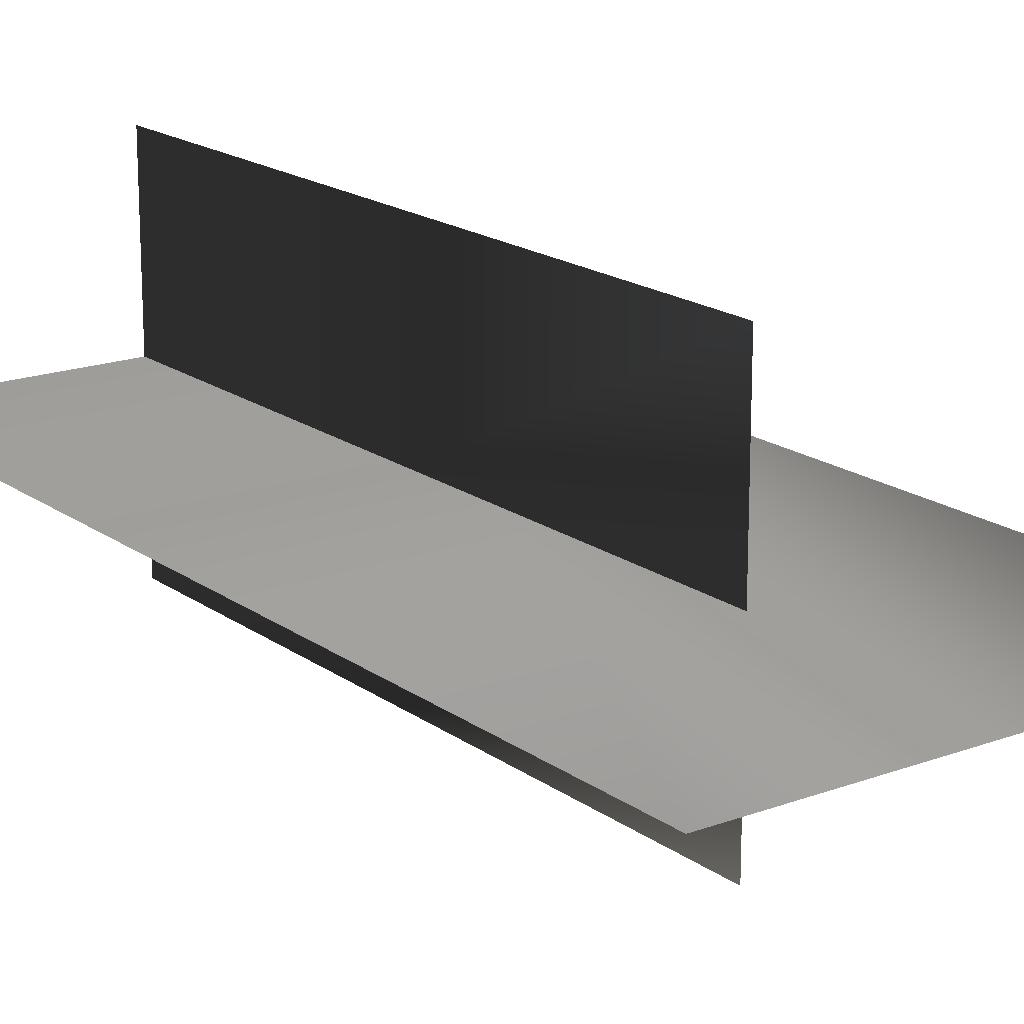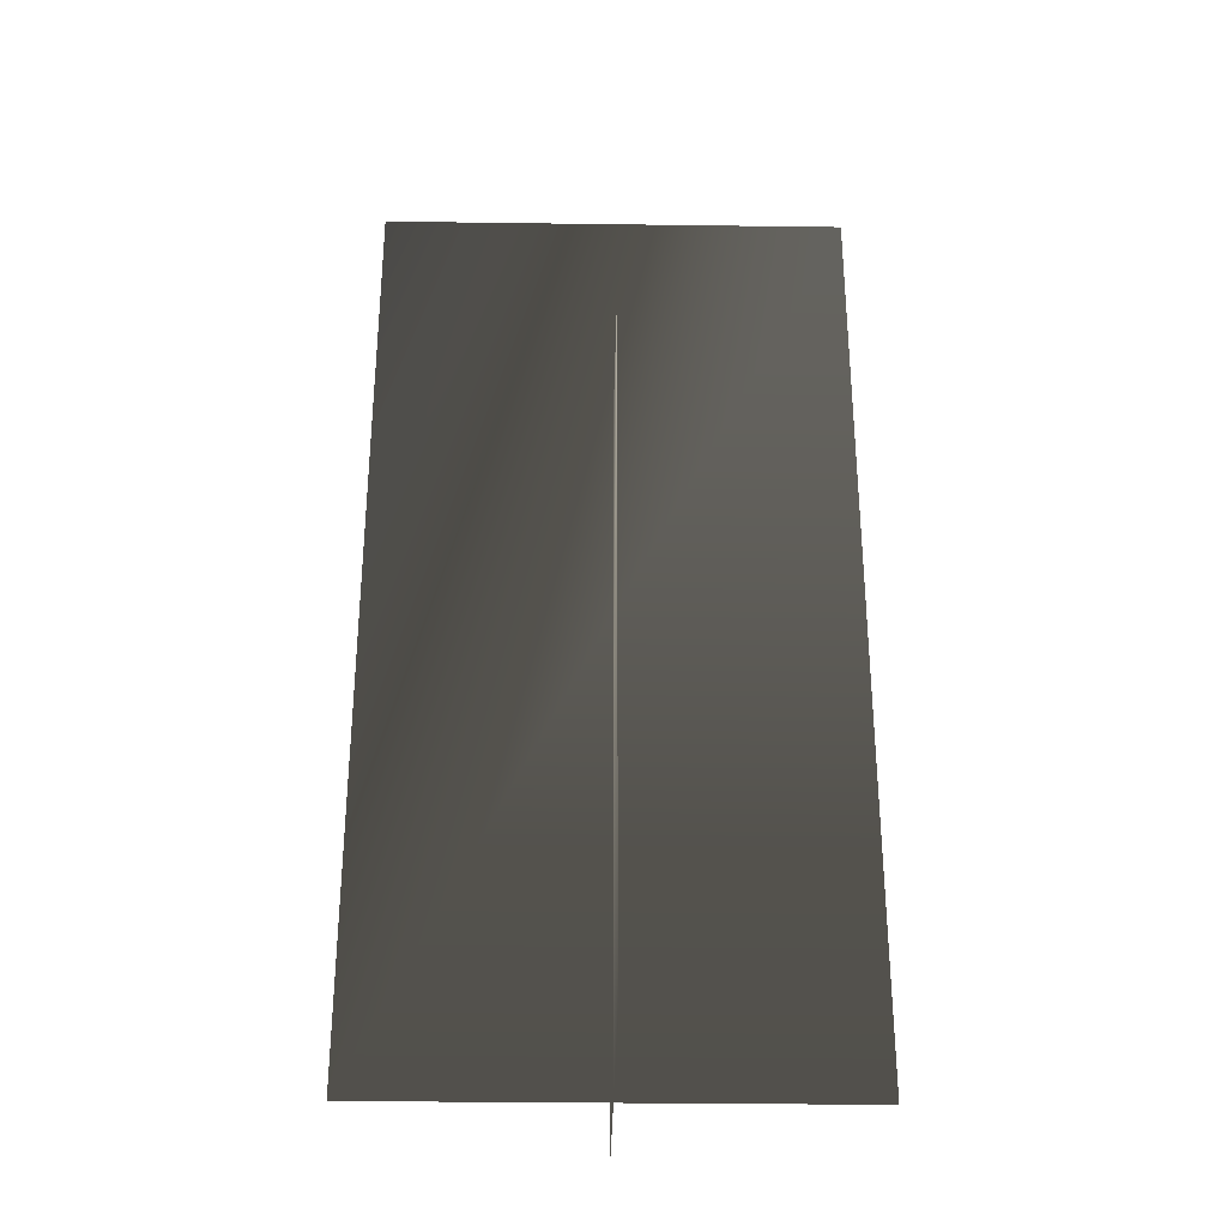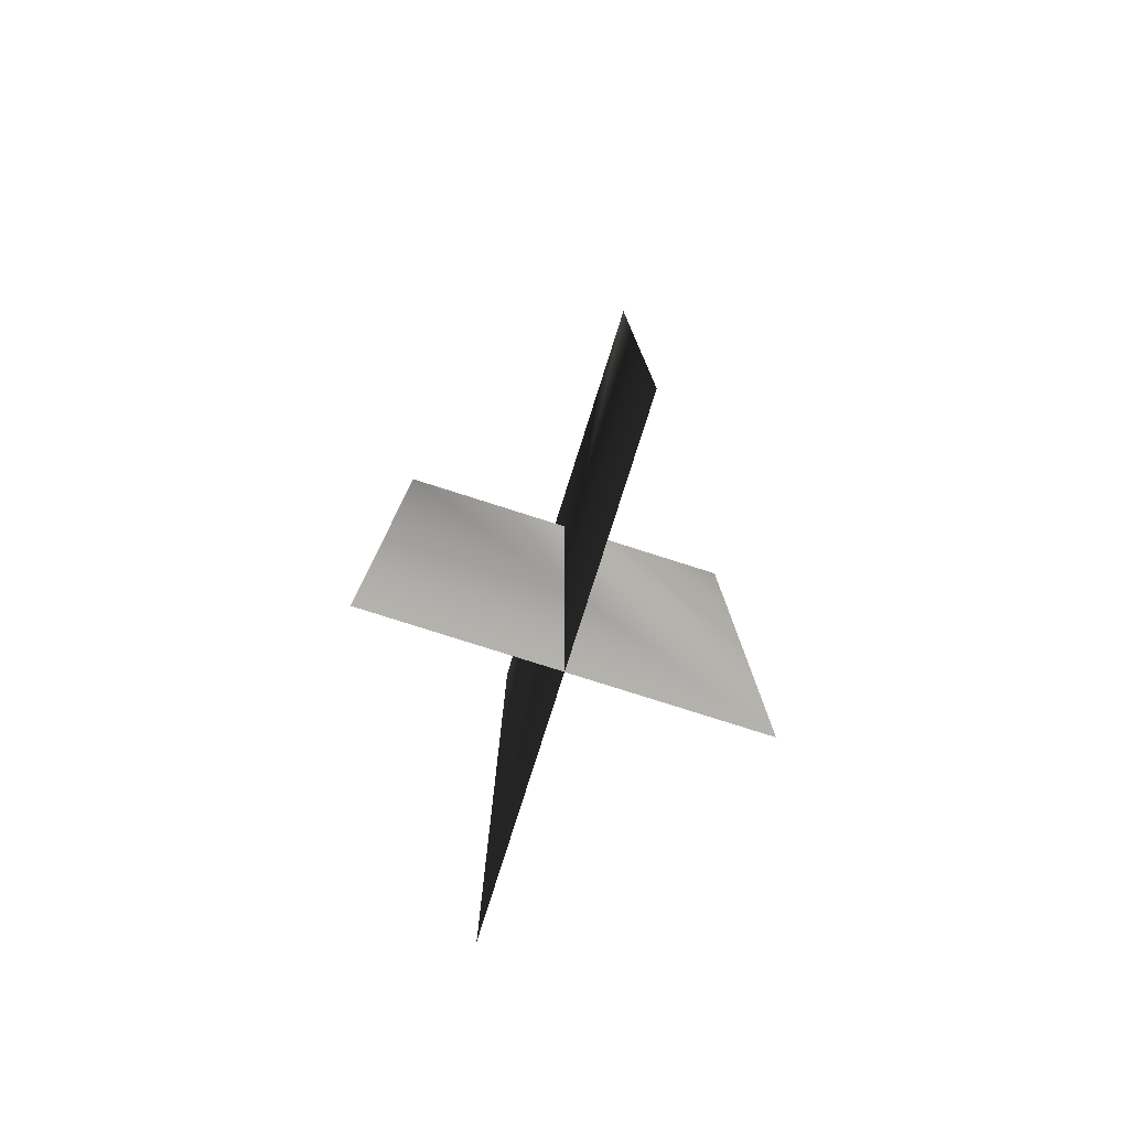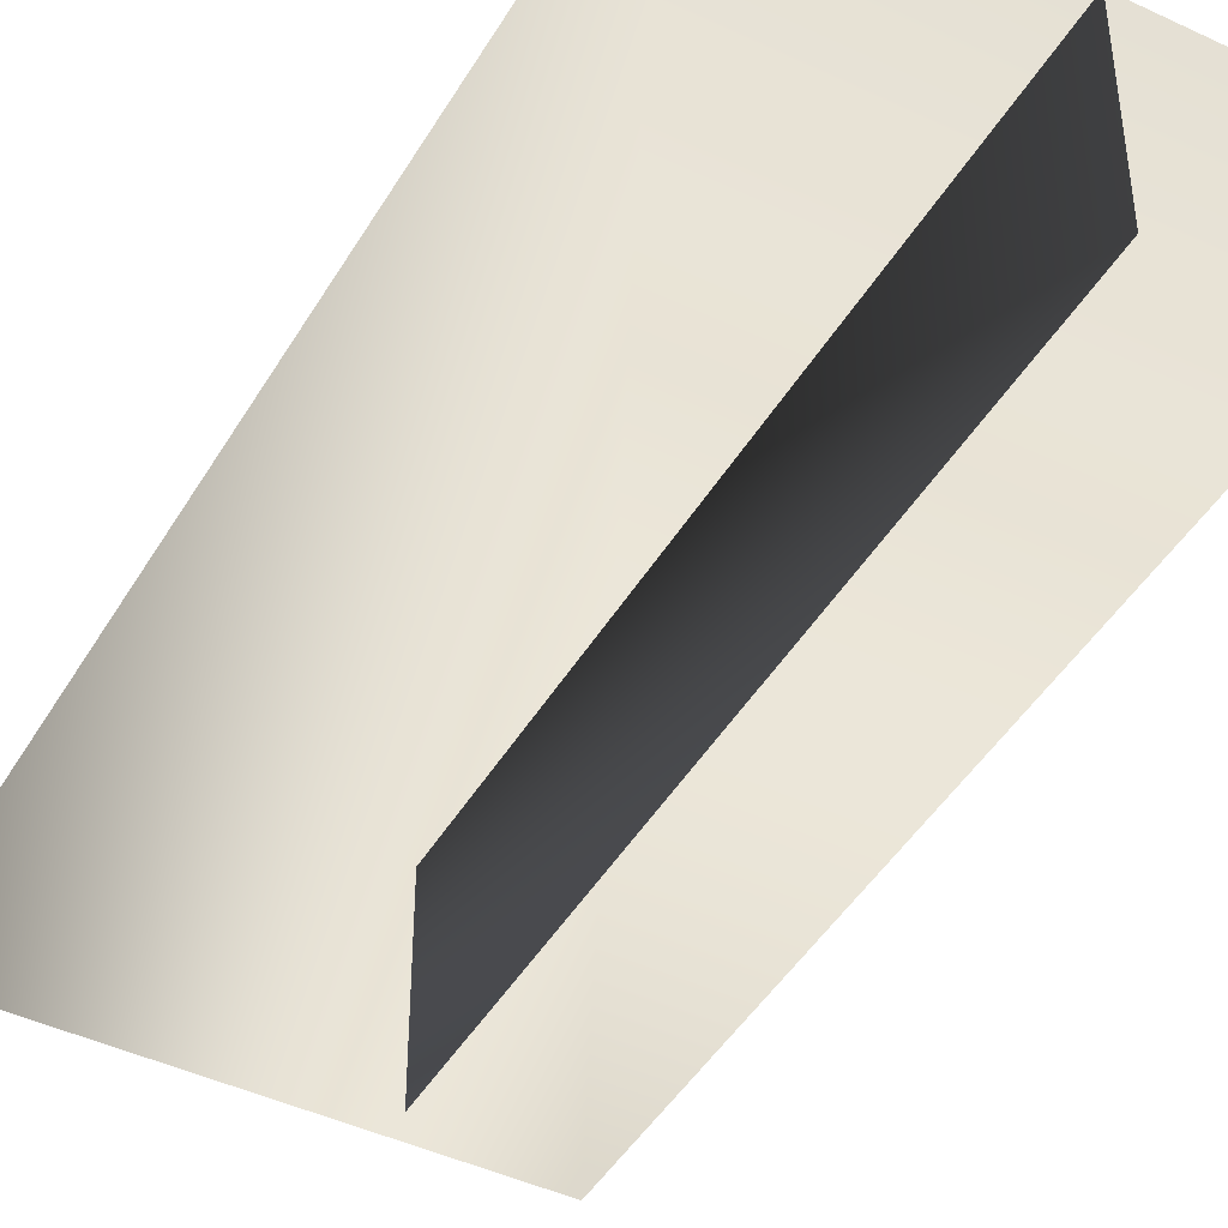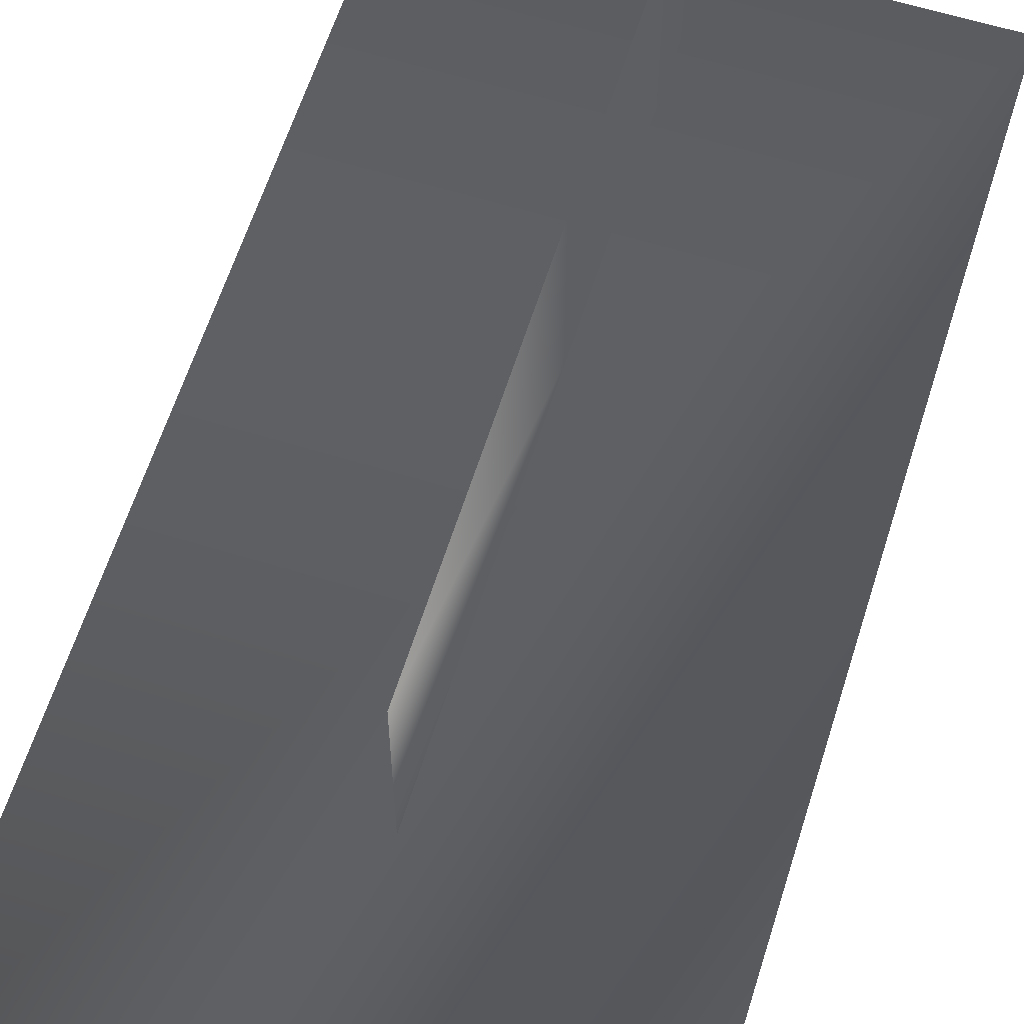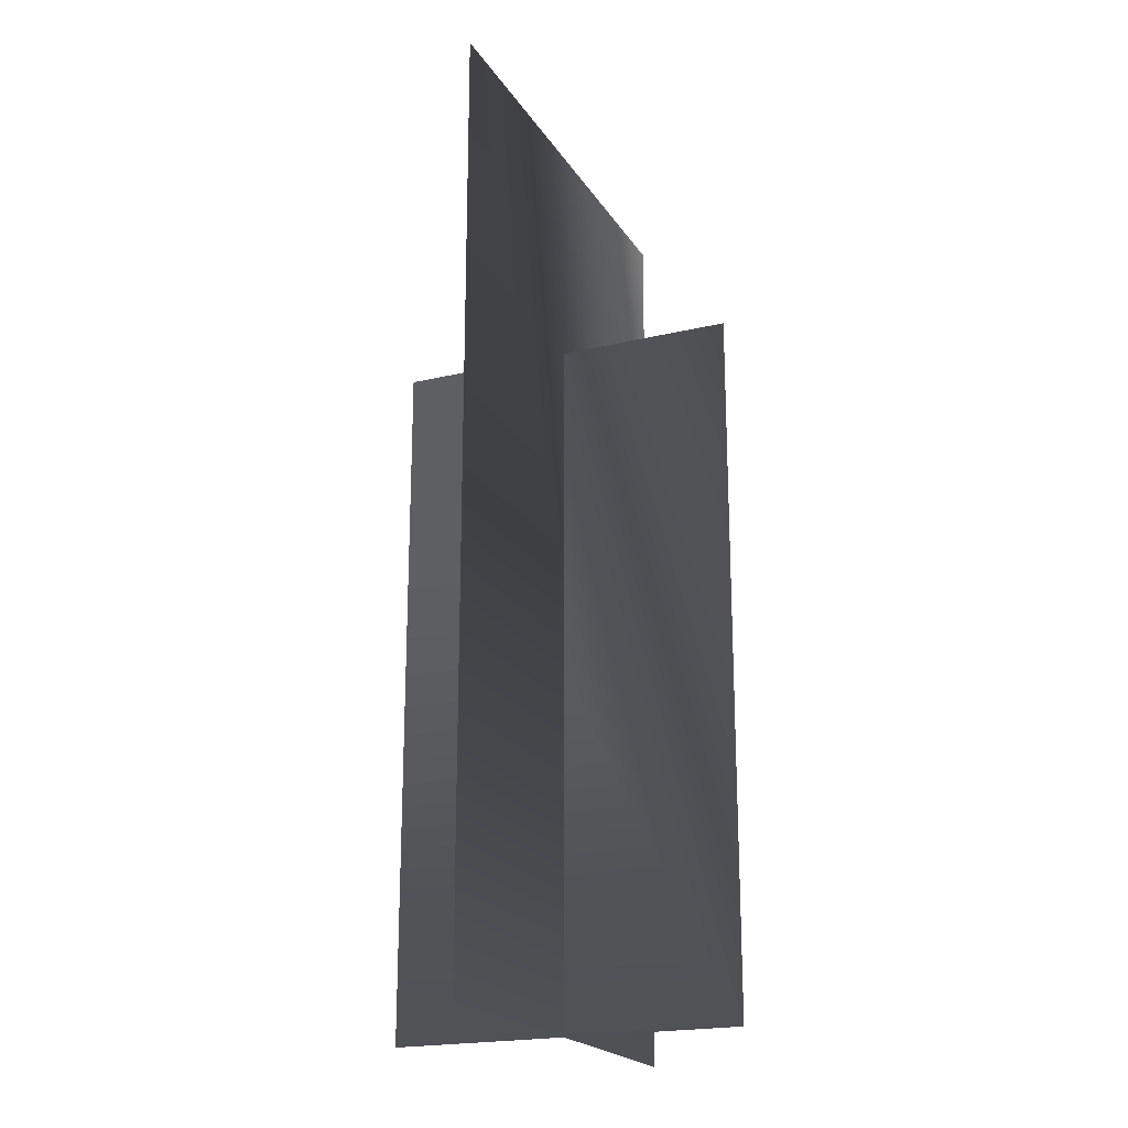
<metadata>
{"format":"obj","ext":"obj","renderer":"f3d","projection":"perspective","resolution":1024,"background":"white","views":[{"elev":17.9,"azim":144.0,"up":"+Z"},{"elev":-31.3,"azim":-1.1,"up":"+Y"},{"elev":-79.6,"azim":72.4,"up":"+Y"},{"elev":-44.7,"azim":-28.8,"up":"+Z"},{"elev":61.4,"azim":-162.6,"up":"+Z"},{"elev":-20.5,"azim":113.3,"up":"+Y"}]}
</metadata>
<code>
v  -8 0 -0
v  8 0 -0
v  8 32 0
v  -8 32 0
v  0 0 -6
v  -0 0 6
v  -0 24 6
v  0 24 -6
g 03_d
f 1 2 3 4
f 5 6 7 8

</code>
